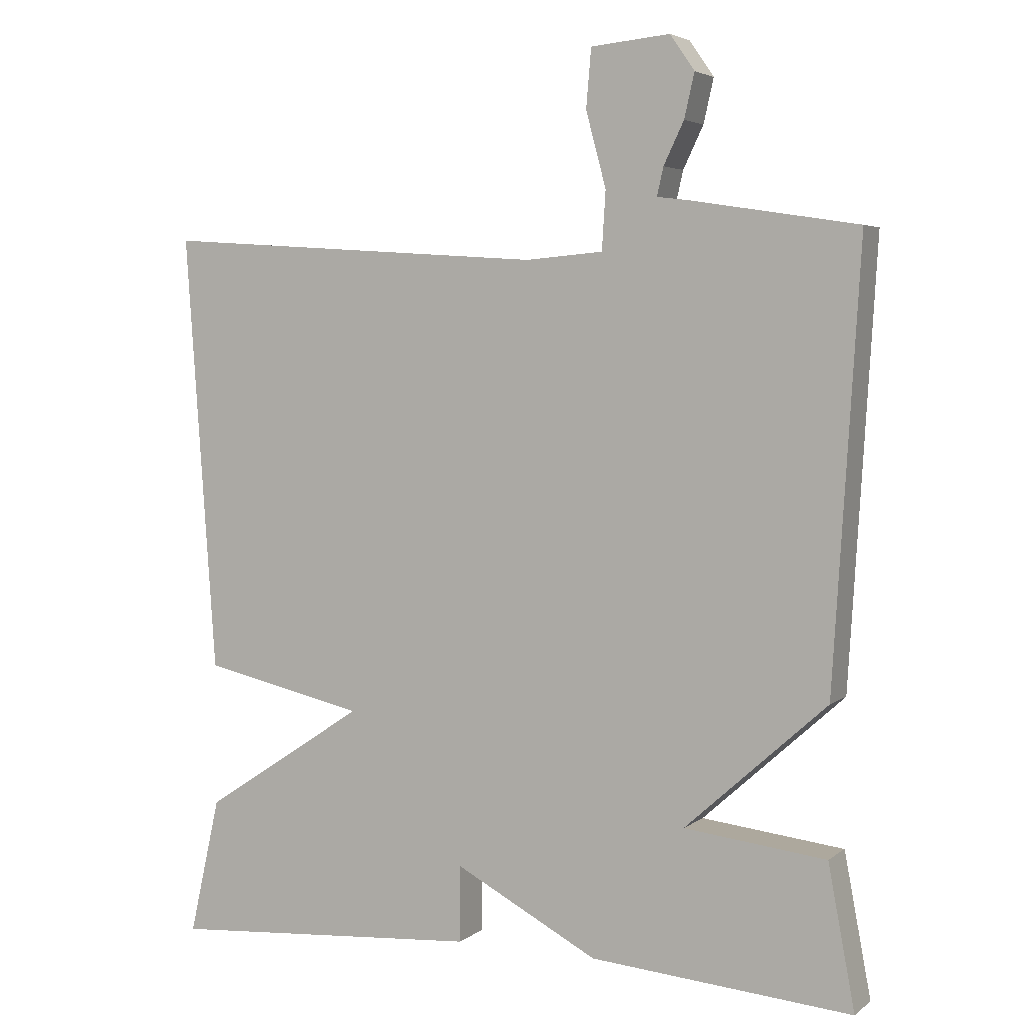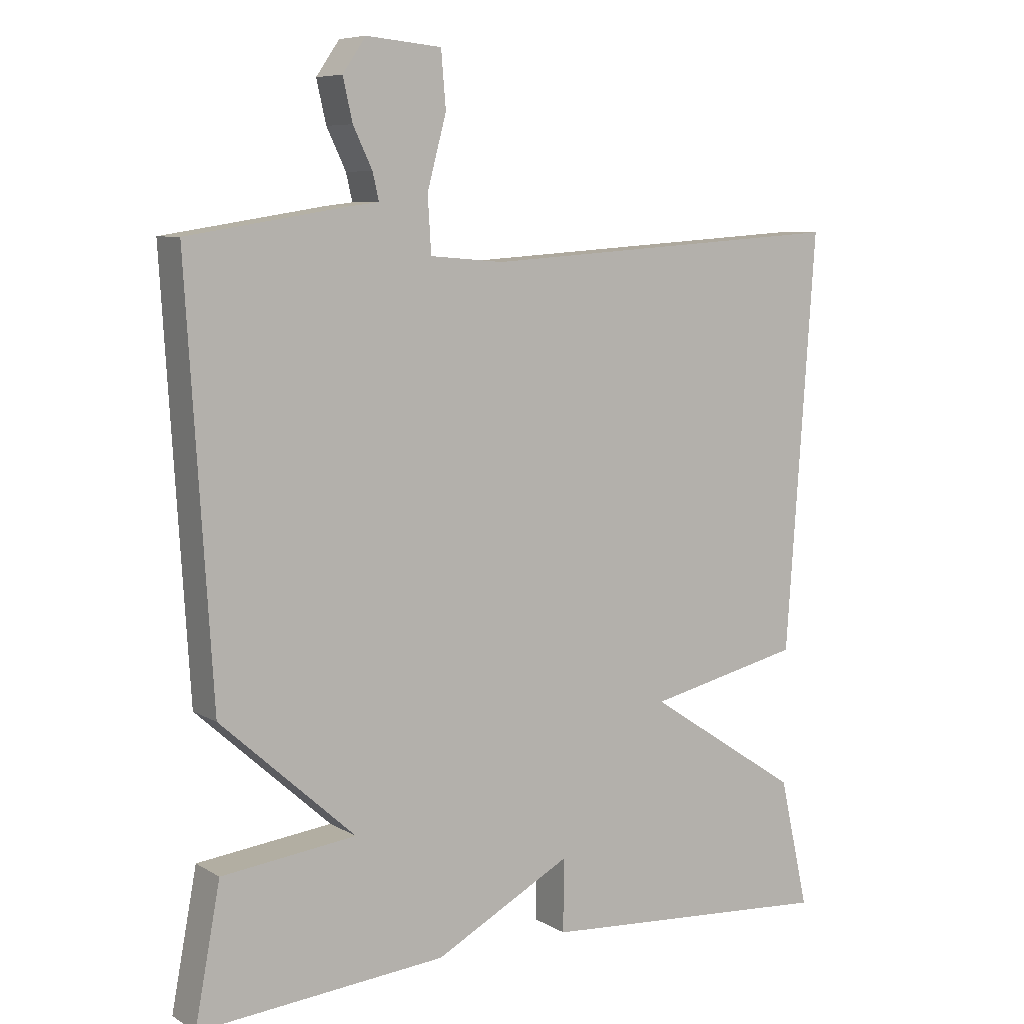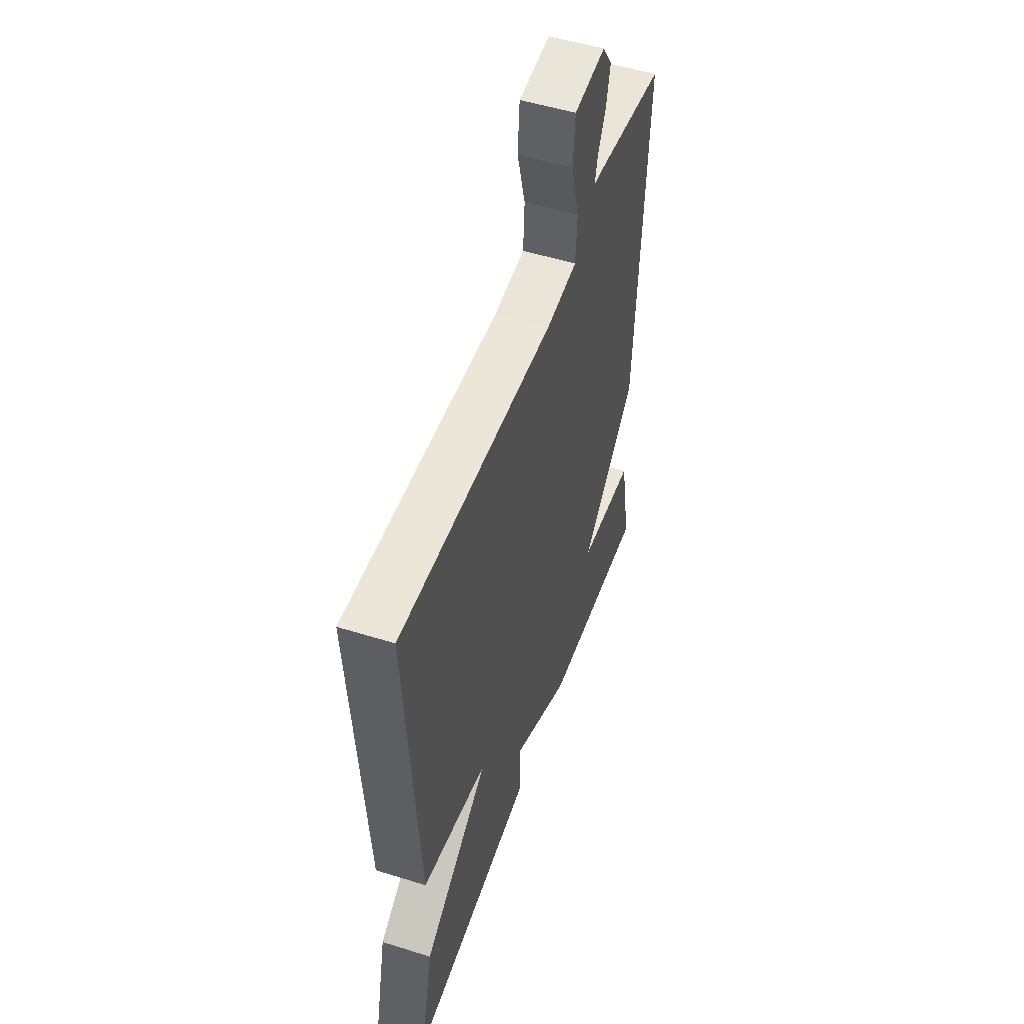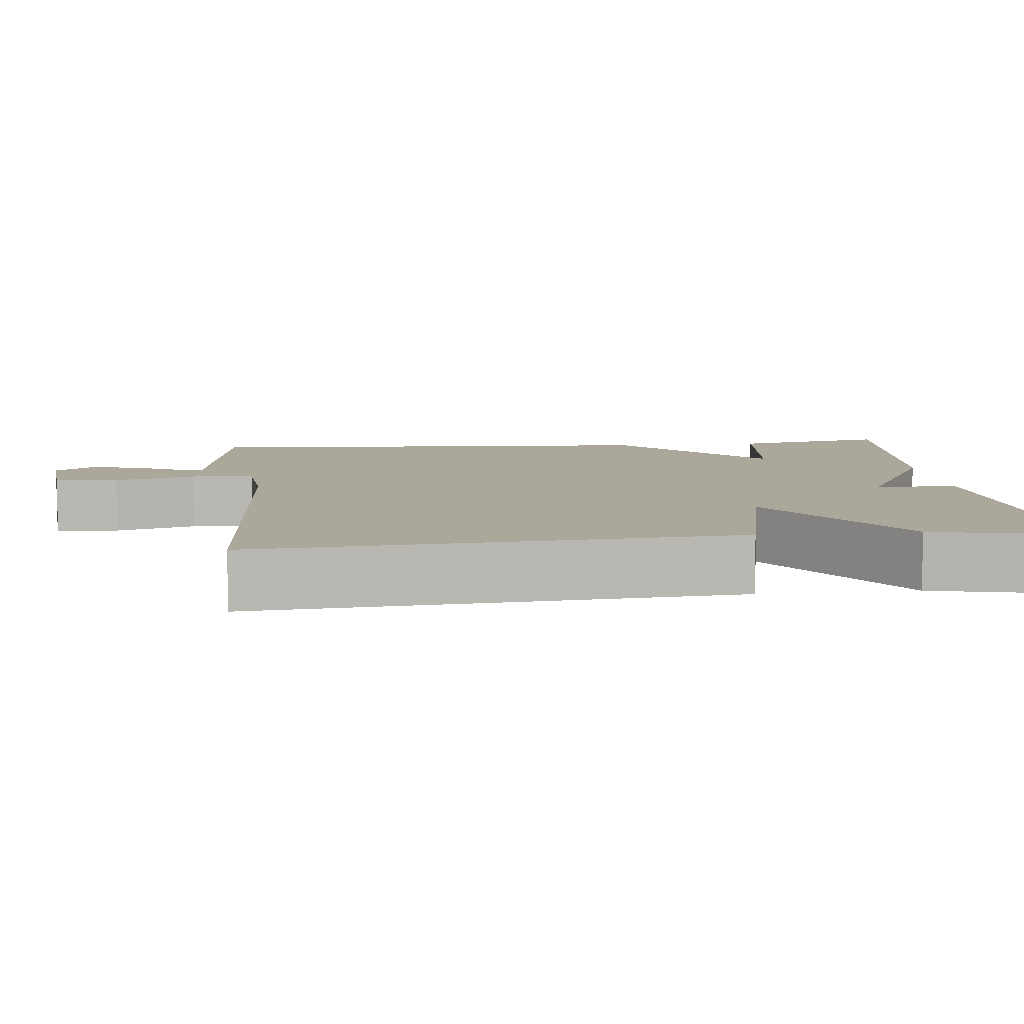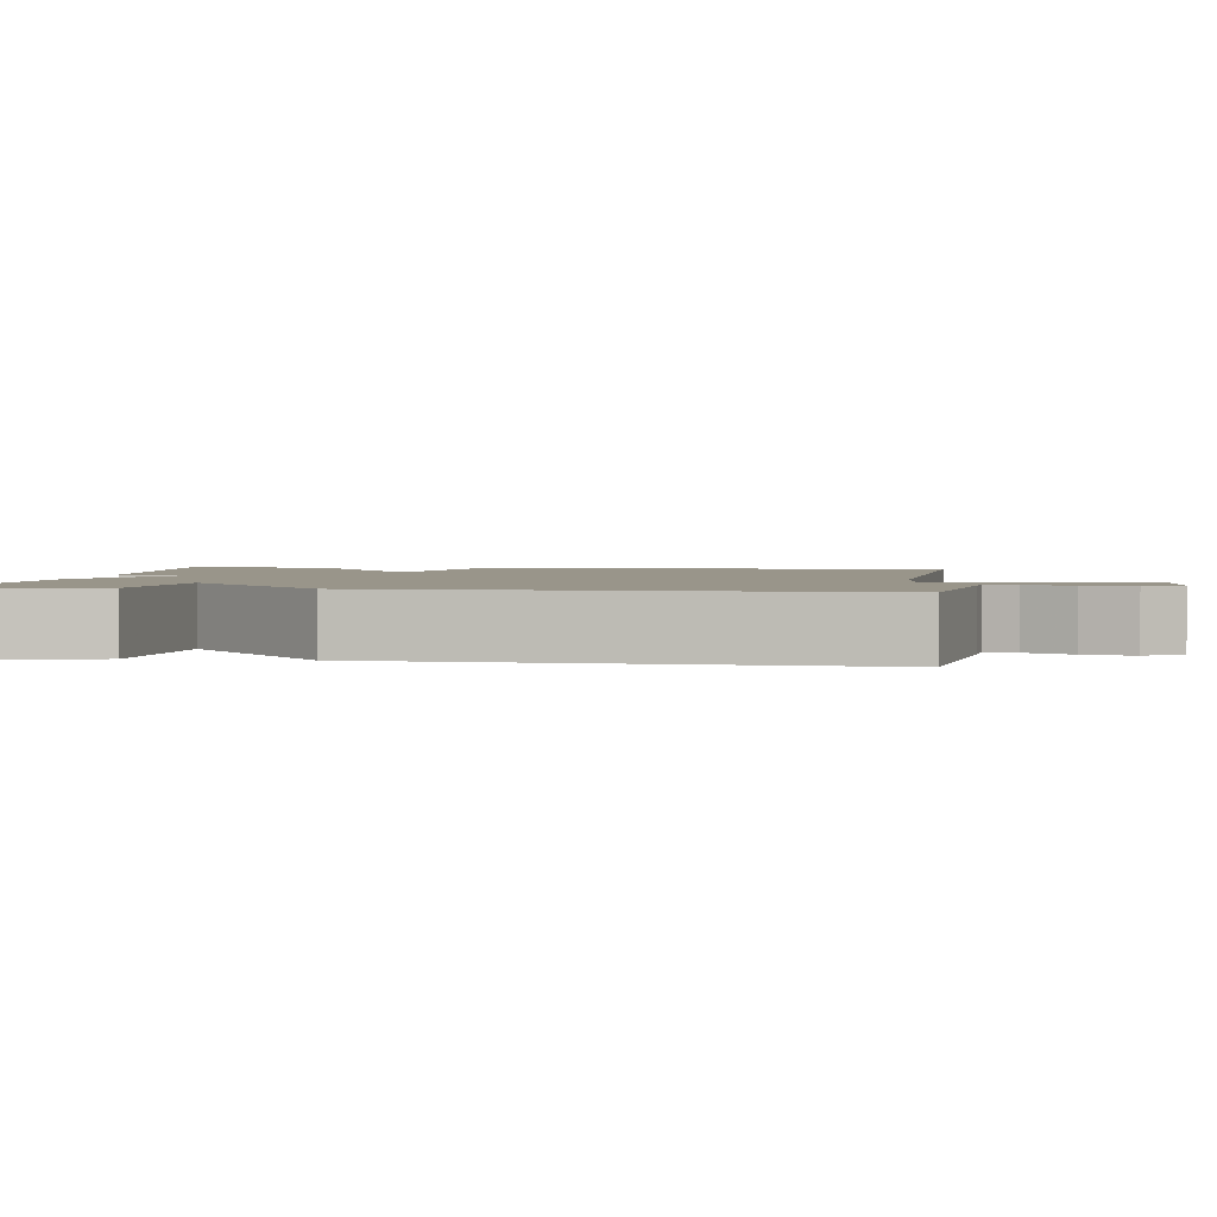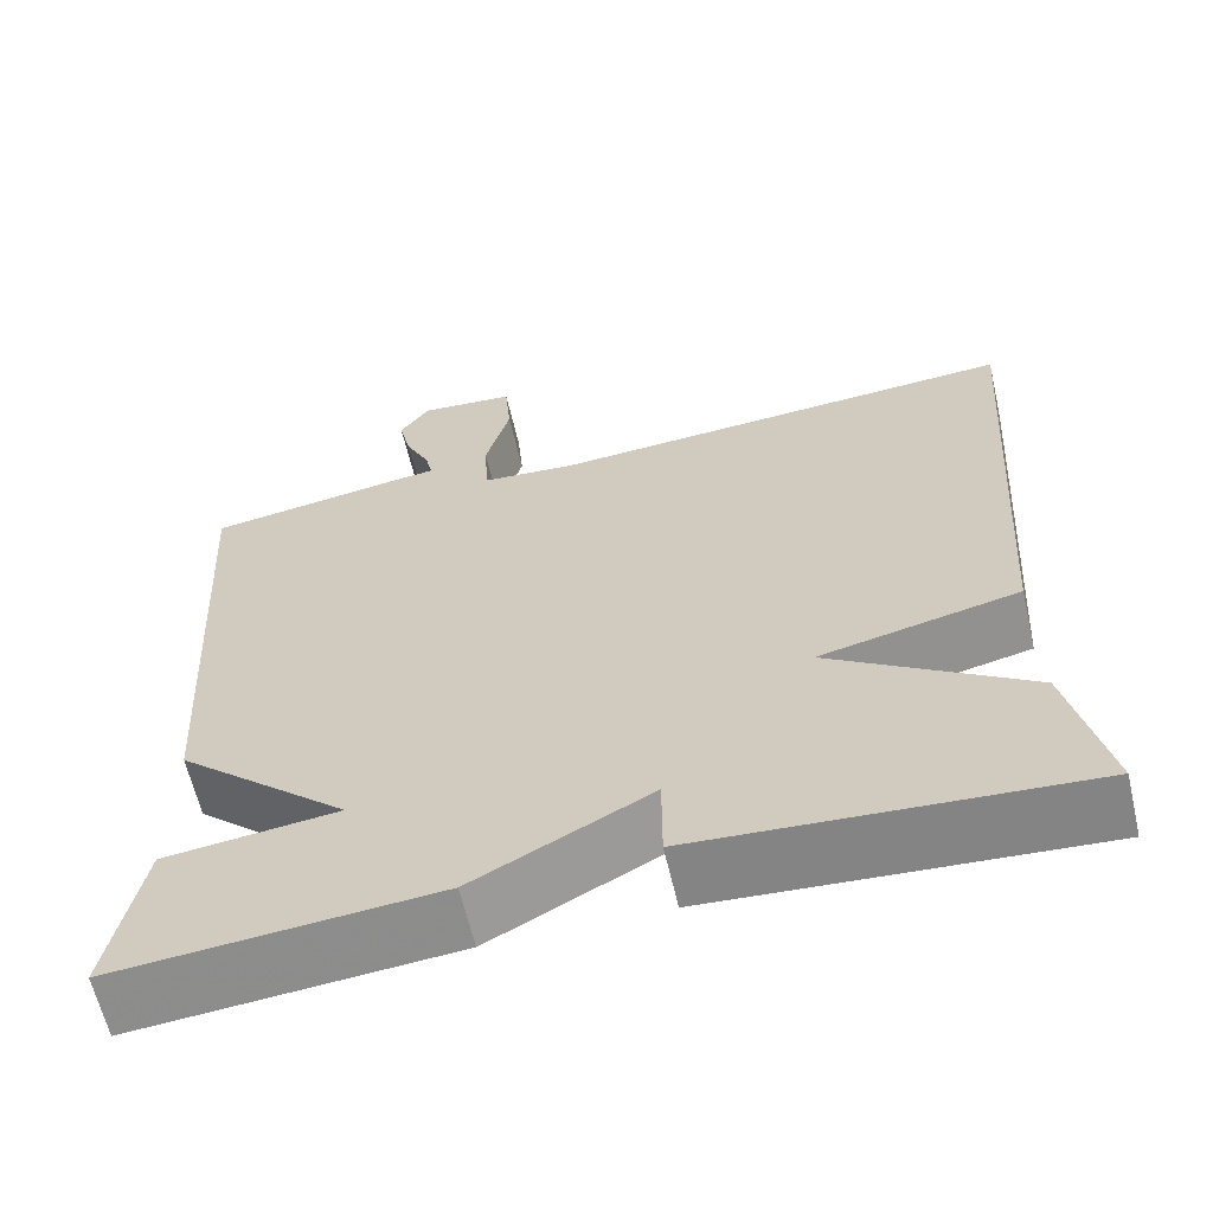
<metadata>
{"format":"obj","ext":"obj","renderer":"f3d","projection":"perspective","resolution":1024,"background":"white","views":[{"elev":4.2,"azim":-154.5,"up":"+Z"},{"elev":7.6,"azim":-32.9,"up":"+Z"},{"elev":51.4,"azim":108.8,"up":"+Z"},{"elev":8.2,"azim":83.6,"up":"+Y"},{"elev":2.1,"azim":-82.7,"up":"+Y"},{"elev":-62.9,"azim":13.1,"up":"+Z"}]}
</metadata>
<code>
v -0.5 0.07 0.5
v -0.265 0.07 0.537
v -0.224 0.07 0.542
v -0.233 0.07 0.581
v -0.261 0.07 0.639
v -0.275 0.07 0.7
v -0.241 0.07 0.749
v -0.131 0.07 0.739
v -0.124 0.07 0.658
v -0.152 0.07 0.554
v -0.147 0.07 0.473
v -0.039 0.07 0.464
v 0.5 0.07 0.5
v 0.457 0.07 -0.109
v 0.23 0.07 -0.16
v 0.457 0.07 -0.309
v 0.5 0.07 -0.5
v 0.063 0.07 -0.469
v 0.063 0.07 -0.363
v -0.137 0.07 -0.469
v -0.5 0.07 -0.5
v -0.463 0.07 -0.303
v -0.266 0.07 -0.28
v -0.463 0.07 -0.103
v -0.5 0 0.5
v -0.265 0 0.537
v -0.224 0 0.542
v -0.233 0 0.581
v -0.261 0 0.639
v -0.275 0 0.7
v -0.241 0 0.749
v -0.131 0 0.739
v -0.124 0 0.658
v -0.152 0 0.554
v -0.147 0 0.473
v -0.039 0 0.464
v 0.5 0 0.5
v 0.457 0 -0.109
v 0.23 0 -0.16
v 0.457 0 -0.309
v 0.5 0 -0.5
v 0.063 0 -0.469
v 0.063 0 -0.363
v -0.137 0 -0.469
v -0.5 0 -0.5
v -0.463 0 -0.303
v -0.266 0 -0.28
v -0.463 0 -0.103
f 1 2 3
f 24 1 3
f 23 24 3
f 21 22 23
f 20 21 23
f 19 20 23
f 19 23 3
f 17 18 19
f 16 17 19
f 15 16 19
f 15 19 3 4
f 12 13 14 15
f 11 12 15
f 11 15 4 5
f 5 6 7
f 11 5 7
f 10 11 7
f 7 8 9 10
f 27 26 25
f 27 25 48
f 27 48 47
f 47 46 45
f 47 45 44
f 47 44 43
f 27 47 43
f 43 42 41
f 43 41 40
f 43 40 39
f 28 27 43 39
f 39 38 37 36
f 39 36 35
f 29 28 39 35
f 31 30 29
f 31 29 35
f 31 35 34
f 34 33 32 31
f 1 25 26 2
f 2 26 27 3
f 3 27 28 4
f 4 28 29 5
f 5 29 30 6
f 6 30 31 7
f 7 31 32 8
f 8 32 33 9
f 9 33 34 10
f 10 34 35 11
f 11 35 36 12
f 12 36 37 13
f 13 37 38 14
f 14 38 39 15
f 15 39 40 16
f 16 40 41 17
f 17 41 42 18
f 18 42 43 19
f 19 43 44 20
f 20 44 45 21
f 21 45 46 22
f 22 46 47 23
f 23 47 48 24
f 24 48 25 1

</code>
